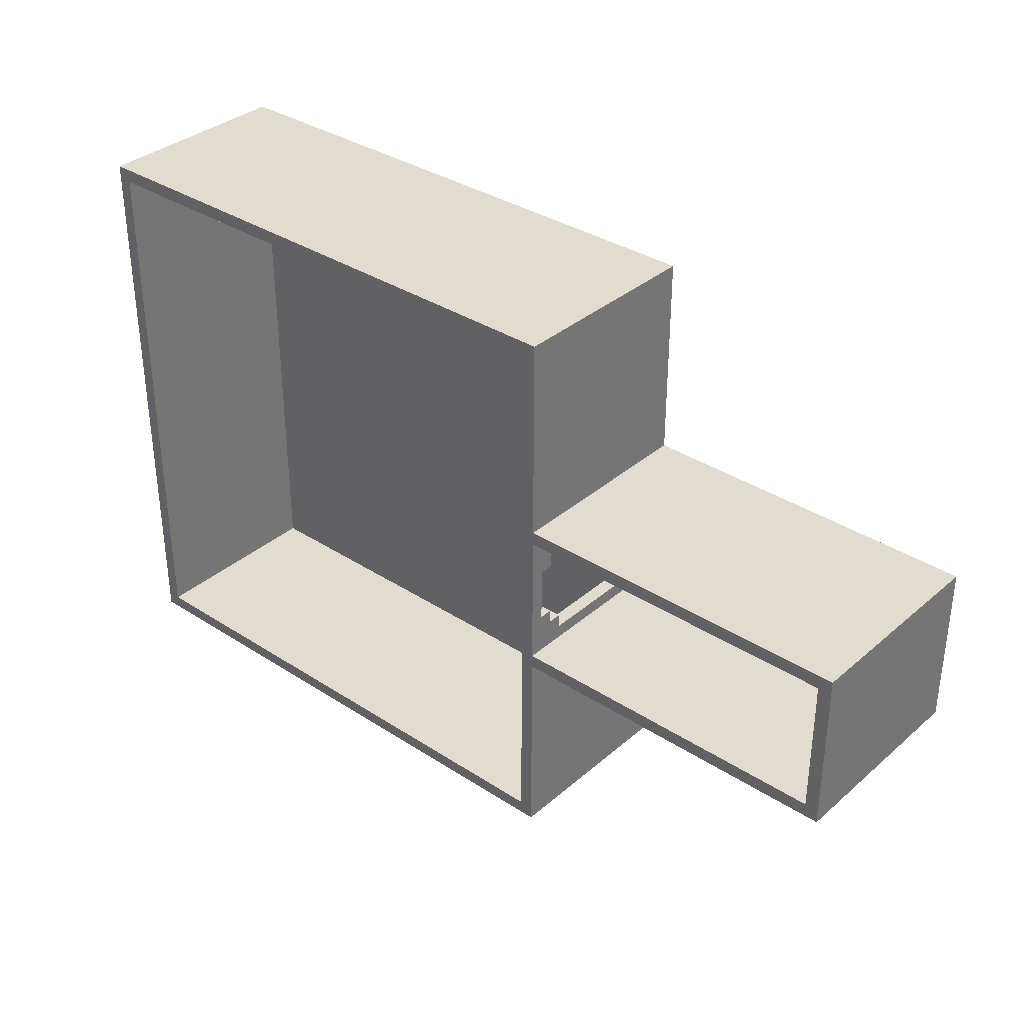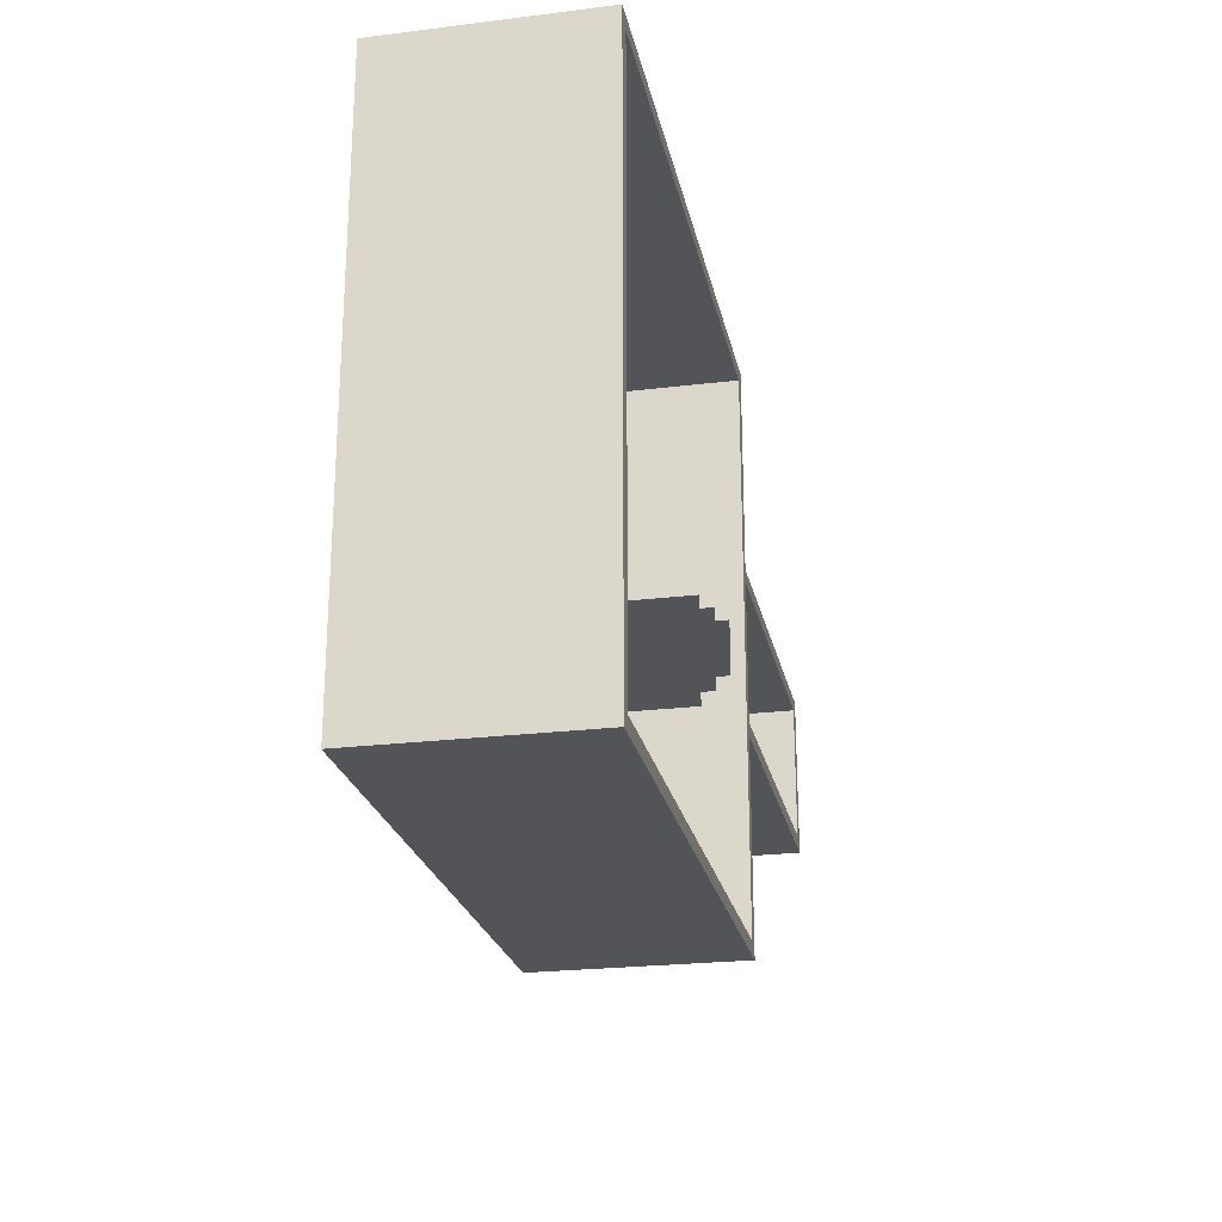
<metadata>
{"format":"obj","ext":"obj","renderer":"f3d","projection":"perspective","resolution":1024,"background":"white","views":[{"elev":34.7,"azim":-138.9,"up":"+Z"},{"elev":-23.6,"azim":101.6,"up":"+Z"}]}
</metadata>
<code>
o
v -4.7 0 0.5
v -4.7 0 -0.7
v -4.7 0.1 0.5
v -4.7 0.1 0.3
v -4.7 0.1 -0.5
v -4.7 0.1 -0.7
v -4.7 1.5 0.5
v -4.7 1.5 0.3
v -4.7 1.5 -0.5
v -4.7 1.5 -0.7
v -2.2 0 2
v -2.2 0 0.5
v -2.2 0 -0.7
v -2.2 0 -2.2
v -2.2 0.1 2
v -2.2 0.1 0.5
v -2.2 0.1 0.4
v -2.2 0.1 0.3
v -2.2 0.1 -0.5
v -2.2 0.1 -0.6
v -2.2 0.1 -0.7
v -2.2 0.1 -2.2
v -2.2 0.2 1.8
v -2.2 0.2 0.6
v -2.2 0.2 -0.8
v -2.2 0.2 -2
v -2.2 1.2 0.3
v -2.2 1.2 0.2
v -2.2 1.2 -0.4
v -2.2 1.2 -0.5
v -2.2 1.3 0.2
v -2.2 1.3 0.1
v -2.2 1.3 -0.3
v -2.2 1.3 -0.4
v -2.2 1.4 0.1
v -2.2 1.4 -0.3
v -2.2 1.5 2
v -2.2 1.5 1.8
v -2.2 1.5 0.6
v -2.2 1.5 0.5
v -2.2 1.5 0.4
v -2.2 1.5 -0.6
v -2.2 1.5 -0.7
v -2.2 1.5 -0.8
v -2.2 1.5 -2
v -2.2 1.5 -2.2
v 1.9 0.1 1.9
v 1.9 0.1 1.4
v 1.9 0.1 0.9
v 1.9 0.1 0.4
v 1.9 0.1 -0.1
v 1.9 0.1 -0.6
v 1.9 0.1 -1.1
v 1.9 0.1 -1.6
v 1.9 0.1 -2.1
v 1.9 0.2 1.8
v 1.9 0.2 -2
v 1.9 1.5 1.9
v 1.9 1.5 1.8
v 1.9 1.5 -2
v 1.9 1.5 -2.1
v -4.6 0.1 0.4
v -4.6 0.1 0.3
v -4.6 0.1 -0.1
v -4.6 0.1 -0.5
v -4.6 0.1 -0.6
v -4.6 1.5 0.4
v -4.6 1.5 0.3
v -4.6 1.5 -0.5
v -4.6 1.5 -0.6
v -2.1 0.1 1.9
v -2.1 0.1 1.4
v -2.1 0.1 0.9
v -2.1 0.1 0.4
v -2.1 0.1 0.3
v -2.1 0.1 -0.5
v -2.1 0.1 -0.6
v -2.1 0.1 -1.1
v -2.1 0.1 -1.6
v -2.1 0.1 -2.1
v -2.1 0.2 1.8
v -2.1 0.2 0.6
v -2.1 0.2 -0.8
v -2.1 0.2 -2
v -2.1 1.2 0.3
v -2.1 1.2 0.2
v -2.1 1.2 -0.4
v -2.1 1.2 -0.5
v -2.1 1.3 0.2
v -2.1 1.3 0.1
v -2.1 1.3 -0.3
v -2.1 1.3 -0.4
v -2.1 1.4 0.1
v -2.1 1.4 -0.3
v -2.1 1.5 1.9
v -2.1 1.5 1.8
v -2.1 1.5 0.6
v -2.1 1.5 -0.8
v -2.1 1.5 -2
v -2.1 1.5 -2.1
v 2 0 2
v 2 0 -2.2
v 2 0.1 2
v 2 0.1 -2.2
v 2 0.2 1.8
v 2 0.2 -2
v 2 1.5 2
v 2 1.5 1.8
v 2 1.5 -2
v 2 1.5 -2.2
v -2.2 0 2
v -2.2 0.1 2
v -2.2 1.5 2
v -2 0.2 2
v -2 1.5 2
v 1.8 0.2 2
v 1.8 1.5 2
v 2 0 2
v 2 0.1 2
v 2 1.5 2
v -4.7 0 0.5
v -4.7 0.1 0.5
v -4.7 1.5 0.5
v -4.5 0.2 0.5
v -4.5 1.5 0.5
v -2.3 0.2 0.5
v -2.3 1.5 0.5
v -2.2 0 0.5
v -2.2 0.1 0.5
v -2.2 1.5 0.5
v -2.2 1.3 -0.3
v -2.2 1.4 -0.3
v -2.1 1.3 -0.3
v -2.1 1.4 -0.3
v -2.2 1.2 -0.4
v -2.2 1.3 -0.4
v -2.1 1.2 -0.4
v -2.1 1.3 -0.4
v -2.2 0.1 -0.5
v -2.2 1.2 -0.5
v -2.1 0.1 -0.5
v -2.1 1.2 -0.5
v -4.6 0.1 -0.6
v -4.6 1.5 -0.6
v -4.5 0.2 -0.6
v -4.5 1.5 -0.6
v -4.1 0.1 -0.6
v -3.6 0.1 -0.6
v -3.1 0.1 -0.6
v -2.6 0.1 -0.6
v -2.3 0.2 -0.6
v -2.3 1.5 -0.6
v -2.2 0.1 -0.6
v -2.2 1.5 -0.6
v -2.1 0.1 -2.1
v -2.1 1.5 -2.1
v -2 0.2 -2.1
v -2 1.5 -2.1
v -1.6 0.1 -2.1
v -1.1 0.1 -2.1
v -0.6 0.1 -2.1
v -0.1 0.1 -2.1
v 0.4 0.1 -2.1
v 0.9 0.1 -2.1
v 1.4 0.1 -2.1
v 1.8 0.2 -2.1
v 1.8 1.5 -2.1
v 1.9 0.1 -2.1
v 1.9 1.5 -2.1
v -2.1 0.1 1.9
v -2.1 1.5 1.9
v -2 0.2 1.9
v -2 1.5 1.9
v -1.6 0.1 1.9
v -1.1 0.1 1.9
v -0.6 0.1 1.9
v -0.1 0.1 1.9
v 0.4 0.1 1.9
v 0.9 0.1 1.9
v 1.4 0.1 1.9
v 1.8 0.2 1.9
v 1.8 1.5 1.9
v 1.9 0.1 1.9
v 1.9 1.5 1.9
v -4.6 0.1 0.4
v -4.6 1.5 0.4
v -4.5 0.2 0.4
v -4.5 1.5 0.4
v -4.1 0.1 0.4
v -3.6 0.1 0.4
v -3.1 0.1 0.4
v -2.6 0.1 0.4
v -2.3 0.2 0.4
v -2.3 1.5 0.4
v -2.2 0.1 0.4
v -2.2 1.5 0.4
v -2.2 0.1 0.3
v -2.2 1.2 0.3
v -2.1 0.1 0.3
v -2.1 1.2 0.3
v -2.2 1.2 0.2
v -2.2 1.3 0.2
v -2.1 1.2 0.2
v -2.1 1.3 0.2
v -2.2 1.3 0.1
v -2.2 1.4 0.1
v -2.1 1.3 0.1
v -2.1 1.4 0.1
v -4.7 0 -0.7
v -4.7 0.1 -0.7
v -4.7 1.5 -0.7
v -4.5 0.2 -0.7
v -4.5 1.5 -0.7
v -2.3 0.2 -0.7
v -2.3 1.5 -0.7
v -2.2 0 -0.7
v -2.2 0.1 -0.7
v -2.2 1.5 -0.7
v -2.2 0 -2.2
v -2.2 0.1 -2.2
v -2.2 1.5 -2.2
v -2 0.2 -2.2
v -2 1.5 -2.2
v 1.8 0.2 -2.2
v 1.8 1.5 -2.2
v 2 0 -2.2
v 2 0.1 -2.2
v 2 1.5 -2.2
v -2.2 0 2
v 2 0 2
v -2.1 0 1.9
v -1.6 0 1.9
v -1.1 0 1.9
v -0.6 0 1.9
v -0.1 0 1.9
v 0.4 0 1.9
v 0.9 0 1.9
v 1.4 0 1.9
v -2.1 0 1.4
v -1.6 0 1.4
v -1.1 0 1.4
v -0.6 0 1.4
v -0.1 0 1.4
v 0.4 0 1.4
v 0.9 0 1.4
v 1.4 0 1.4
v 1.9 0 1.4
v -2.1 0 0.9
v -1.6 0 0.9
v -1.1 0 0.9
v -0.6 0 0.9
v -0.1 0 0.9
v 0.4 0 0.9
v 0.9 0 0.9
v 1.4 0 0.9
v 1.9 0 0.9
v -4.7 0 0.5
v -2.2 0 0.5
v -4.6 0 0.4
v -4.1 0 0.4
v -3.6 0 0.4
v -3.1 0 0.4
v -2.6 0 0.4
v -2.1 0 0.4
v -1.6 0 0.4
v -1.1 0 0.4
v -0.6 0 0.4
v -0.1 0 0.4
v 0.4 0 0.4
v 0.9 0 0.4
v 1.4 0 0.4
v 1.9 0 0.4
v -4.6 0 -0.1
v -4.1 0 -0.1
v -3.6 0 -0.1
v -3.1 0 -0.1
v -2.6 0 -0.1
v -2.1 0 -0.1
v -1.6 0 -0.1
v -1.1 0 -0.1
v -0.6 0 -0.1
v -0.1 0 -0.1
v 0.4 0 -0.1
v 0.9 0 -0.1
v 1.4 0 -0.1
v 1.9 0 -0.1
v -4.6 0 -0.6
v -4.1 0 -0.6
v -3.6 0 -0.6
v -3.1 0 -0.6
v -2.6 0 -0.6
v -2.1 0 -0.6
v -1.6 0 -0.6
v -1.1 0 -0.6
v -0.6 0 -0.6
v -0.1 0 -0.6
v 0.4 0 -0.6
v 0.9 0 -0.6
v 1.4 0 -0.6
v 1.9 0 -0.6
v -4.7 0 -0.7
v -2.2 0 -0.7
v -2.1 0 -1.1
v -1.6 0 -1.1
v -1.1 0 -1.1
v -0.6 0 -1.1
v -0.1 0 -1.1
v 0.4 0 -1.1
v 0.9 0 -1.1
v 1.4 0 -1.1
v 1.9 0 -1.1
v -2.1 0 -1.6
v -1.6 0 -1.6
v -1.1 0 -1.6
v -0.6 0 -1.6
v -0.1 0 -1.6
v 0.4 0 -1.6
v 0.9 0 -1.6
v 1.4 0 -1.6
v 1.9 0 -1.6
v -1.6 0 -2.1
v -1.1 0 -2.1
v -0.6 0 -2.1
v -0.1 0 -2.1
v 0.4 0 -2.1
v 0.9 0 -2.1
v 1.4 0 -2.1
v 1.9 0 -2.1
v -2.2 0 -2.2
v 2 0 -2.2
v -2.2 1.2 0.3
v -2.1 1.2 0.3
v -2.2 1.2 0.2
v -2.1 1.2 0.2
v -2.2 1.2 -0.4
v -2.1 1.2 -0.4
v -2.2 1.2 -0.5
v -2.1 1.2 -0.5
v -2.2 1.3 0.2
v -2.1 1.3 0.2
v -2.2 1.3 0.1
v -2.1 1.3 0.1
v -2.2 1.3 -0.3
v -2.1 1.3 -0.3
v -2.2 1.3 -0.4
v -2.1 1.3 -0.4
v -2.2 1.4 0.1
v -2.1 1.4 0.1
v -2.2 1.4 -0.3
v -2.1 1.4 -0.3
v -2.1 0.1 1.9
v -1.6 0.1 1.9
v -1.1 0.1 1.9
v -0.6 0.1 1.9
v -0.1 0.1 1.9
v 0.4 0.1 1.9
v 0.9 0.1 1.9
v 1.4 0.1 1.9
v 1.9 0.1 1.9
v -2.1 0.1 1.4
v -1.6 0.1 1.4
v -1.1 0.1 1.4
v -0.6 0.1 1.4
v -0.1 0.1 1.4
v 0.4 0.1 1.4
v 0.9 0.1 1.4
v 1.4 0.1 1.4
v 1.9 0.1 1.4
v -2.1 0.1 0.9
v -1.6 0.1 0.9
v -1.1 0.1 0.9
v -0.6 0.1 0.9
v -0.1 0.1 0.9
v 0.4 0.1 0.9
v 0.9 0.1 0.9
v 1.4 0.1 0.9
v 1.9 0.1 0.9
v -4.6 0.1 0.4
v -4.1 0.1 0.4
v -3.6 0.1 0.4
v -3.1 0.1 0.4
v -2.6 0.1 0.4
v -2.2 0.1 0.4
v -2.1 0.1 0.4
v -1.6 0.1 0.4
v -1.1 0.1 0.4
v -0.6 0.1 0.4
v -0.1 0.1 0.4
v 0.4 0.1 0.4
v 0.9 0.1 0.4
v 1.4 0.1 0.4
v 1.9 0.1 0.4
v -4.6 0.1 0.3
v -2.2 0.1 0.3
v -2.1 0.1 0.3
v -4.6 0.1 -0.1
v -4.1 0.1 -0.1
v -3.6 0.1 -0.1
v -3.1 0.1 -0.1
v -2.6 0.1 -0.1
v -2.1 0.1 -0.1
v -1.6 0.1 -0.1
v -1.1 0.1 -0.1
v -0.6 0.1 -0.1
v -0.1 0.1 -0.1
v 0.4 0.1 -0.1
v 0.9 0.1 -0.1
v 1.4 0.1 -0.1
v 1.9 0.1 -0.1
v -4.6 0.1 -0.5
v -2.2 0.1 -0.5
v -2.1 0.1 -0.5
v -4.6 0.1 -0.6
v -4.1 0.1 -0.6
v -3.6 0.1 -0.6
v -3.1 0.1 -0.6
v -2.6 0.1 -0.6
v -2.2 0.1 -0.6
v -2.1 0.1 -0.6
v -1.6 0.1 -0.6
v -1.1 0.1 -0.6
v -0.6 0.1 -0.6
v -0.1 0.1 -0.6
v 0.4 0.1 -0.6
v 0.9 0.1 -0.6
v 1.4 0.1 -0.6
v 1.9 0.1 -0.6
v -2.1 0.1 -1.1
v -1.6 0.1 -1.1
v -1.1 0.1 -1.1
v -0.6 0.1 -1.1
v -0.1 0.1 -1.1
v 0.4 0.1 -1.1
v 0.9 0.1 -1.1
v 1.4 0.1 -1.1
v 1.9 0.1 -1.1
v -2.1 0.1 -1.6
v -1.6 0.1 -1.6
v -1.1 0.1 -1.6
v -0.6 0.1 -1.6
v -0.1 0.1 -1.6
v 0.4 0.1 -1.6
v 0.9 0.1 -1.6
v 1.4 0.1 -1.6
v 1.9 0.1 -1.6
v -2.1 0.1 -2.1
v -1.6 0.1 -2.1
v -1.1 0.1 -2.1
v -0.6 0.1 -2.1
v -0.1 0.1 -2.1
v 0.4 0.1 -2.1
v 0.9 0.1 -2.1
v 1.4 0.1 -2.1
v 1.9 0.1 -2.1
v -2.2 1.5 2
v -2 1.5 2
v 1.8 1.5 2
v 2 1.5 2
v -2.1 1.5 1.9
v -2 1.5 1.9
v 1.8 1.5 1.9
v 1.9 1.5 1.9
v -2.2 1.5 1.8
v -2.1 1.5 1.8
v 1.9 1.5 1.8
v 2 1.5 1.8
v -2.2 1.5 0.6
v -2.1 1.5 0.6
v -4.7 1.5 0.5
v -4.5 1.5 0.5
v -2.3 1.5 0.5
v -2.2 1.5 0.5
v -4.6 1.5 0.4
v -4.5 1.5 0.4
v -2.3 1.5 0.4
v -2.2 1.5 0.4
v -4.7 1.5 0.3
v -4.6 1.5 0.3
v -4.7 1.5 -0.5
v -4.6 1.5 -0.5
v -4.6 1.5 -0.6
v -4.5 1.5 -0.6
v -2.3 1.5 -0.6
v -2.2 1.5 -0.6
v -4.7 1.5 -0.7
v -4.5 1.5 -0.7
v -2.3 1.5 -0.7
v -2.2 1.5 -0.7
v -2.2 1.5 -0.8
v -2.1 1.5 -0.8
v -2.2 1.5 -2
v -2.1 1.5 -2
v 1.9 1.5 -2
v 2 1.5 -2
v -2.1 1.5 -2.1
v -2 1.5 -2.1
v 1.8 1.5 -2.1
v 1.9 1.5 -2.1
v -2.2 1.5 -2.2
v -2 1.5 -2.2
v 1.8 1.5 -2.2
v 2 1.5 -2.2
f 3 2 1
f 4 2 3
f 5 2 4
f 6 2 5
f 7 4 3
f 8 5 4
f 8 4 7
f 9 6 5
f 9 5 8
f 10 6 9
f 15 12 11
f 16 12 15
f 21 14 13
f 22 14 21
f 23 16 15
f 24 16 23
f 25 22 21
f 26 22 25
f 27 18 17
f 30 20 19
f 31 28 27
f 34 30 29
f 35 32 31
f 36 34 33
f 37 23 15
f 38 24 23
f 38 23 37
f 39 16 24
f 39 24 38
f 40 16 39
f 41 35 31
f 41 36 35
f 41 27 17
f 41 31 27
f 42 34 36
f 42 36 41
f 42 20 30
f 42 30 34
f 43 25 21
f 44 26 25
f 44 25 43
f 45 22 26
f 45 26 44
f 46 22 45
f 56 48 47
f 56 55 54
f 56 54 53
f 56 53 52
f 56 52 51
f 56 51 50
f 56 50 49
f 56 49 48
f 57 55 56
f 58 56 47
f 59 57 56
f 59 56 58
f 60 55 57
f 60 57 59
f 61 55 60
f 62 63 67
f 63 64 68
f 67 63 68
f 64 65 68
f 65 66 69
f 68 65 69
f 69 66 70
f 71 72 81
f 72 73 81
f 73 74 81
f 74 75 81
f 81 75 82
f 79 80 83
f 78 79 83
f 77 78 83
f 76 77 83
f 83 80 84
f 82 75 85
f 76 83 88
f 85 86 89
f 87 88 92
f 89 90 93
f 91 92 94
f 71 81 95
f 81 82 96
f 95 81 96
f 93 94 97
f 96 82 97
f 89 93 97
f 82 85 97
f 85 89 97
f 94 92 98
f 97 94 98
f 83 84 98
f 88 83 98
f 92 88 98
f 84 80 99
f 98 84 99
f 99 80 100
f 101 102 103
f 103 102 104
f 103 104 105
f 105 104 106
f 103 105 107
f 105 106 108
f 107 105 108
f 106 104 109
f 108 106 109
f 109 104 110
f 114 113 112
f 115 113 114
f 116 114 112
f 116 115 114
f 117 115 116
f 118 112 111
f 119 116 112
f 119 112 118
f 119 117 116
f 120 117 119
f 124 123 122
f 125 123 124
f 126 124 122
f 126 125 124
f 127 125 126
f 128 122 121
f 129 126 122
f 129 122 128
f 129 127 126
f 130 127 129
f 133 132 131
f 134 132 133
f 137 136 135
f 138 136 137
f 141 140 139
f 142 140 141
f 145 144 143
f 146 144 145
f 147 145 143
f 148 145 147
f 149 145 148
f 150 145 149
f 151 146 145
f 151 145 150
f 152 146 151
f 153 151 150
f 153 152 151
f 154 152 153
f 157 156 155
f 158 156 157
f 159 157 155
f 160 157 159
f 161 157 160
f 162 157 161
f 163 157 162
f 164 157 163
f 165 157 164
f 166 158 157
f 166 157 165
f 167 158 166
f 168 166 165
f 168 167 166
f 169 167 168
f 170 171 172
f 172 171 173
f 170 172 174
f 174 172 175
f 175 172 176
f 176 172 177
f 177 172 178
f 178 172 179
f 179 172 180
f 172 173 181
f 180 172 181
f 181 173 182
f 180 181 183
f 181 182 183
f 183 182 184
f 185 186 187
f 187 186 188
f 185 187 189
f 189 187 190
f 190 187 191
f 191 187 192
f 187 188 193
f 192 187 193
f 193 188 194
f 192 193 195
f 193 194 195
f 195 194 196
f 197 198 199
f 199 198 200
f 201 202 203
f 203 202 204
f 205 206 207
f 207 206 208
f 210 211 212
f 212 211 213
f 210 212 214
f 212 213 214
f 214 213 215
f 209 210 216
f 210 214 217
f 216 210 217
f 214 215 217
f 217 215 218
f 220 221 222
f 222 221 223
f 220 222 224
f 222 223 224
f 224 223 225
f 219 220 226
f 220 224 227
f 226 220 227
f 224 225 227
f 227 225 228
f 231 230 229
f 232 230 231
f 233 230 232
f 234 230 233
f 235 230 234
f 236 230 235
f 237 230 236
f 238 230 237
f 239 231 229
f 239 232 231
f 240 233 232
f 240 232 239
f 241 234 233
f 241 233 240
f 242 235 234
f 242 234 241
f 243 236 235
f 243 235 242
f 244 237 236
f 244 236 243
f 245 238 237
f 245 237 244
f 246 230 238
f 246 238 245
f 247 230 246
f 248 239 229
f 248 240 239
f 249 241 240
f 249 240 248
f 250 242 241
f 250 241 249
f 251 243 242
f 251 242 250
f 252 244 243
f 252 243 251
f 253 245 244
f 253 244 252
f 254 246 245
f 254 245 253
f 255 247 246
f 255 246 254
f 256 230 247
f 256 247 255
f 258 248 229
f 259 258 257
f 260 258 259
f 261 258 260
f 262 258 261
f 263 258 262
f 264 249 248
f 264 258 263
f 264 248 258
f 265 250 249
f 265 249 264
f 266 251 250
f 266 250 265
f 267 252 251
f 267 251 266
f 268 253 252
f 268 252 267
f 269 254 253
f 269 253 268
f 270 255 254
f 270 254 269
f 271 256 255
f 271 255 270
f 272 230 256
f 272 256 271
f 273 259 257
f 273 260 259
f 274 261 260
f 274 260 273
f 275 262 261
f 275 261 274
f 276 263 262
f 276 262 275
f 277 264 263
f 277 263 276
f 278 265 264
f 278 264 277
f 279 266 265
f 279 265 278
f 280 267 266
f 280 266 279
f 281 268 267
f 281 267 280
f 282 269 268
f 282 268 281
f 283 270 269
f 283 269 282
f 284 271 270
f 284 270 283
f 285 272 271
f 285 271 284
f 286 230 272
f 286 272 285
f 287 274 273
f 287 273 257
f 288 275 274
f 288 274 287
f 289 276 275
f 289 275 288
f 290 277 276
f 290 276 289
f 291 278 277
f 291 277 290
f 292 279 278
f 292 278 291
f 293 280 279
f 293 279 292
f 294 281 280
f 294 280 293
f 295 282 281
f 295 281 294
f 296 283 282
f 296 282 295
f 297 284 283
f 297 283 296
f 298 285 284
f 298 284 297
f 299 286 285
f 299 285 298
f 300 230 286
f 300 286 299
f 301 290 289
f 301 289 288
f 301 293 292
f 301 292 291
f 301 287 257
f 301 288 287
f 301 291 290
f 302 293 301
f 303 293 302
f 304 294 293
f 304 293 303
f 305 295 294
f 305 294 304
f 306 296 295
f 306 295 305
f 307 297 296
f 307 296 306
f 308 298 297
f 308 297 307
f 309 299 298
f 309 298 308
f 310 300 299
f 310 299 309
f 311 230 300
f 311 300 310
f 312 304 303
f 312 303 302
f 313 305 304
f 313 304 312
f 314 306 305
f 314 305 313
f 315 307 306
f 315 306 314
f 316 308 307
f 316 307 315
f 317 309 308
f 317 308 316
f 318 310 309
f 318 309 317
f 319 311 310
f 319 310 318
f 320 230 311
f 320 311 319
f 321 314 313
f 321 313 312
f 322 315 314
f 322 314 321
f 323 316 315
f 323 315 322
f 324 317 316
f 324 316 323
f 325 318 317
f 325 317 324
f 326 319 318
f 326 318 325
f 327 320 319
f 327 319 326
f 328 230 320
f 328 320 327
f 329 323 322
f 329 322 321
f 329 328 327
f 329 327 326
f 329 324 323
f 329 312 302
f 329 321 312
f 329 326 325
f 329 325 324
f 330 230 328
f 330 328 329
f 333 332 331
f 334 332 333
f 337 336 335
f 338 336 337
f 341 340 339
f 342 340 341
f 345 344 343
f 346 344 345
f 349 348 347
f 350 348 349
f 351 352 360
f 352 353 361
f 360 352 361
f 353 354 362
f 361 353 362
f 354 355 363
f 362 354 363
f 355 356 364
f 363 355 364
f 356 357 365
f 364 356 365
f 357 358 366
f 365 357 366
f 358 359 367
f 366 358 367
f 367 359 368
f 360 361 369
f 361 362 370
f 369 361 370
f 362 363 371
f 370 362 371
f 363 364 372
f 371 363 372
f 364 365 373
f 372 364 373
f 365 366 374
f 373 365 374
f 366 367 375
f 374 366 375
f 367 368 376
f 375 367 376
f 376 368 377
f 369 370 384
f 370 371 385
f 384 370 385
f 371 372 386
f 385 371 386
f 372 373 387
f 386 372 387
f 373 374 388
f 387 373 388
f 374 375 389
f 388 374 389
f 375 376 390
f 389 375 390
f 376 377 391
f 390 376 391
f 391 377 392
f 378 379 393
f 382 383 394
f 384 385 395
f 393 379 396
f 379 380 397
f 396 379 397
f 380 381 398
f 397 380 398
f 381 382 399
f 398 381 399
f 394 395 400
f 399 382 400
f 382 394 400
f 395 385 401
f 400 395 401
f 385 386 402
f 401 385 402
f 386 387 403
f 402 386 403
f 387 388 404
f 403 387 404
f 388 389 405
f 404 388 405
f 389 390 406
f 405 389 406
f 390 391 407
f 406 390 407
f 391 392 408
f 407 391 408
f 408 392 409
f 396 397 410
f 400 401 411
f 401 402 412
f 411 401 412
f 410 397 413
f 397 398 414
f 413 397 414
f 398 399 415
f 414 398 415
f 399 400 416
f 415 399 416
f 400 411 417
f 416 400 417
f 417 411 418
f 412 402 419
f 402 403 420
f 419 402 420
f 403 404 421
f 420 403 421
f 404 405 422
f 421 404 422
f 405 406 423
f 422 405 423
f 406 407 424
f 423 406 424
f 407 408 425
f 424 407 425
f 408 409 426
f 425 408 426
f 426 409 427
f 419 420 428
f 420 421 429
f 428 420 429
f 421 422 430
f 429 421 430
f 422 423 431
f 430 422 431
f 423 424 432
f 431 423 432
f 424 425 433
f 432 424 433
f 425 426 434
f 433 425 434
f 426 427 435
f 434 426 435
f 435 427 436
f 428 429 437
f 429 430 438
f 437 429 438
f 430 431 439
f 438 430 439
f 431 432 440
f 439 431 440
f 432 433 441
f 440 432 441
f 433 434 442
f 441 433 442
f 434 435 443
f 442 434 443
f 435 436 444
f 443 435 444
f 444 436 445
f 437 438 446
f 438 439 447
f 446 438 447
f 439 440 448
f 447 439 448
f 440 441 449
f 448 440 449
f 441 442 450
f 449 441 450
f 442 443 451
f 450 442 451
f 443 444 452
f 451 443 452
f 444 445 453
f 452 444 453
f 453 445 454
f 455 456 459
f 456 457 460
f 459 456 460
f 457 458 461
f 460 457 461
f 461 458 462
f 455 459 463
f 463 459 464
f 462 458 465
f 465 458 466
f 463 464 467
f 467 464 468
f 467 468 472
f 469 470 473
f 470 471 474
f 473 470 474
f 471 472 475
f 474 471 475
f 472 468 476
f 475 472 476
f 469 473 477
f 477 473 478
f 477 478 479
f 479 478 480
f 479 480 481
f 476 468 484
f 479 481 485
f 481 482 485
f 482 483 486
f 485 482 486
f 483 484 487
f 486 483 487
f 484 468 488
f 487 484 488
f 488 468 489
f 489 468 490
f 489 490 491
f 491 490 492
f 465 466 493
f 493 466 494
f 491 492 495
f 493 494 498
f 491 495 499
f 495 496 499
f 496 497 500
f 499 496 500
f 497 498 501
f 500 497 501
f 498 494 502
f 501 498 502

</code>
